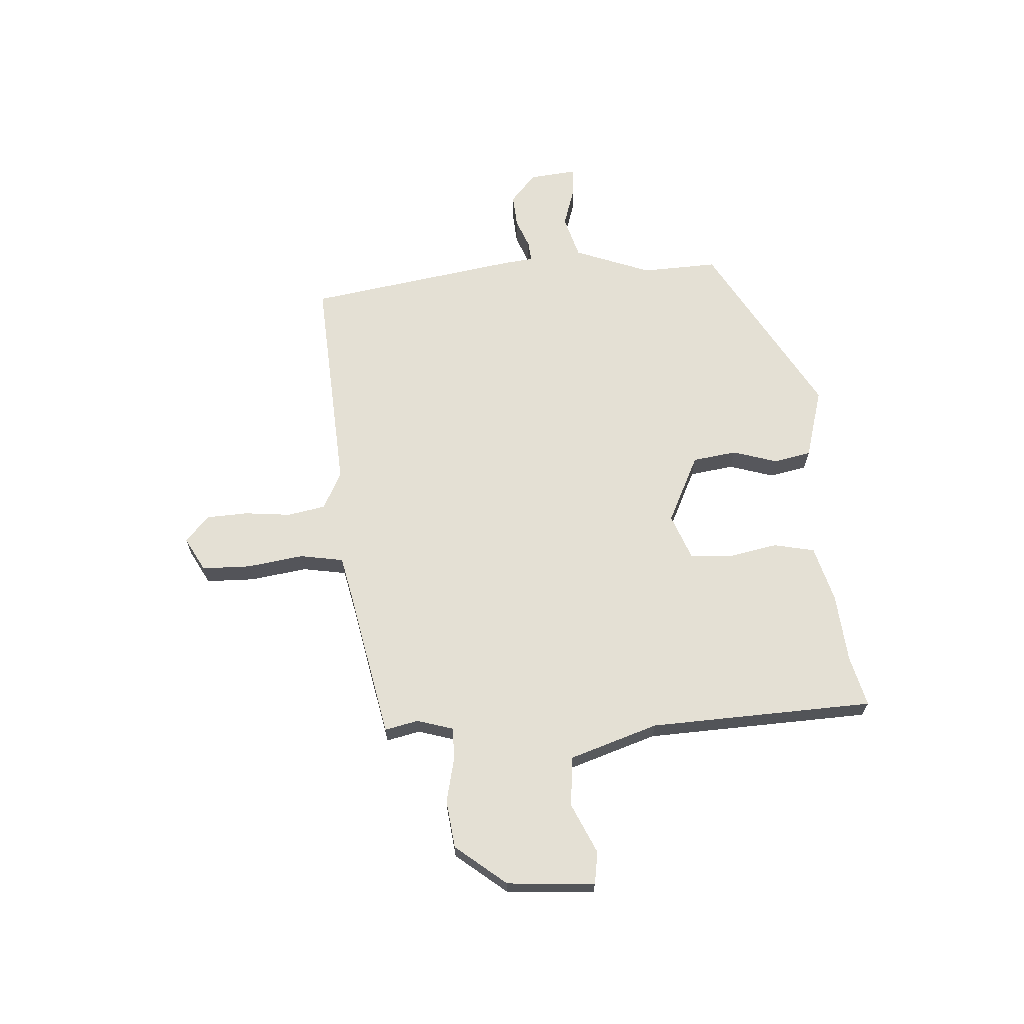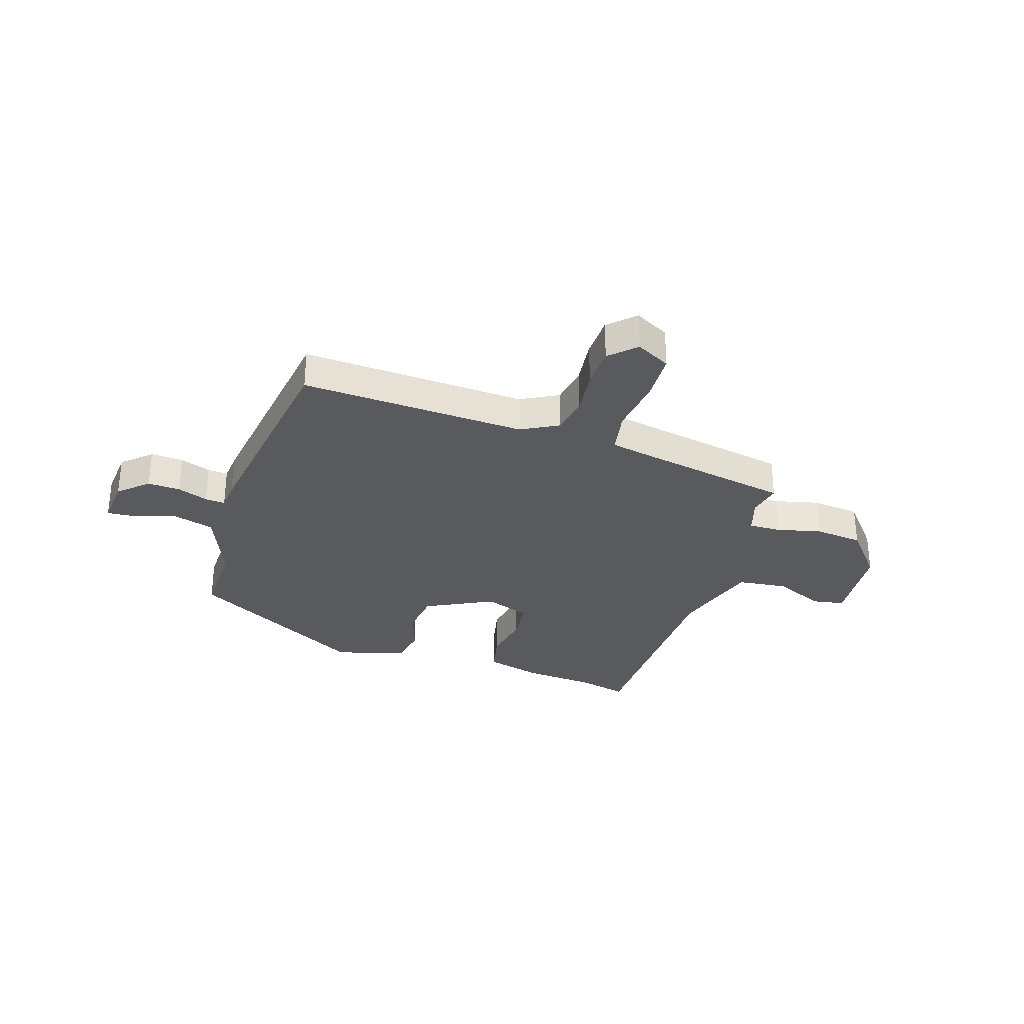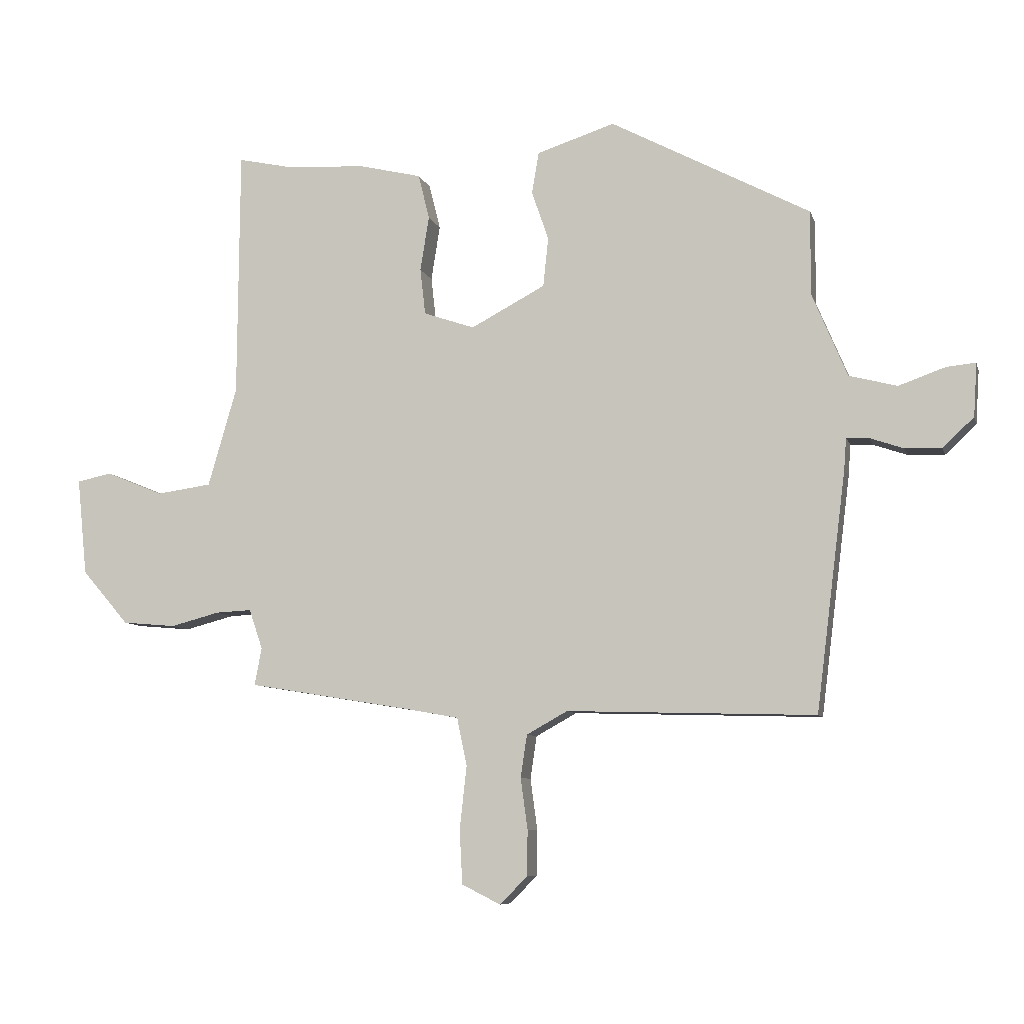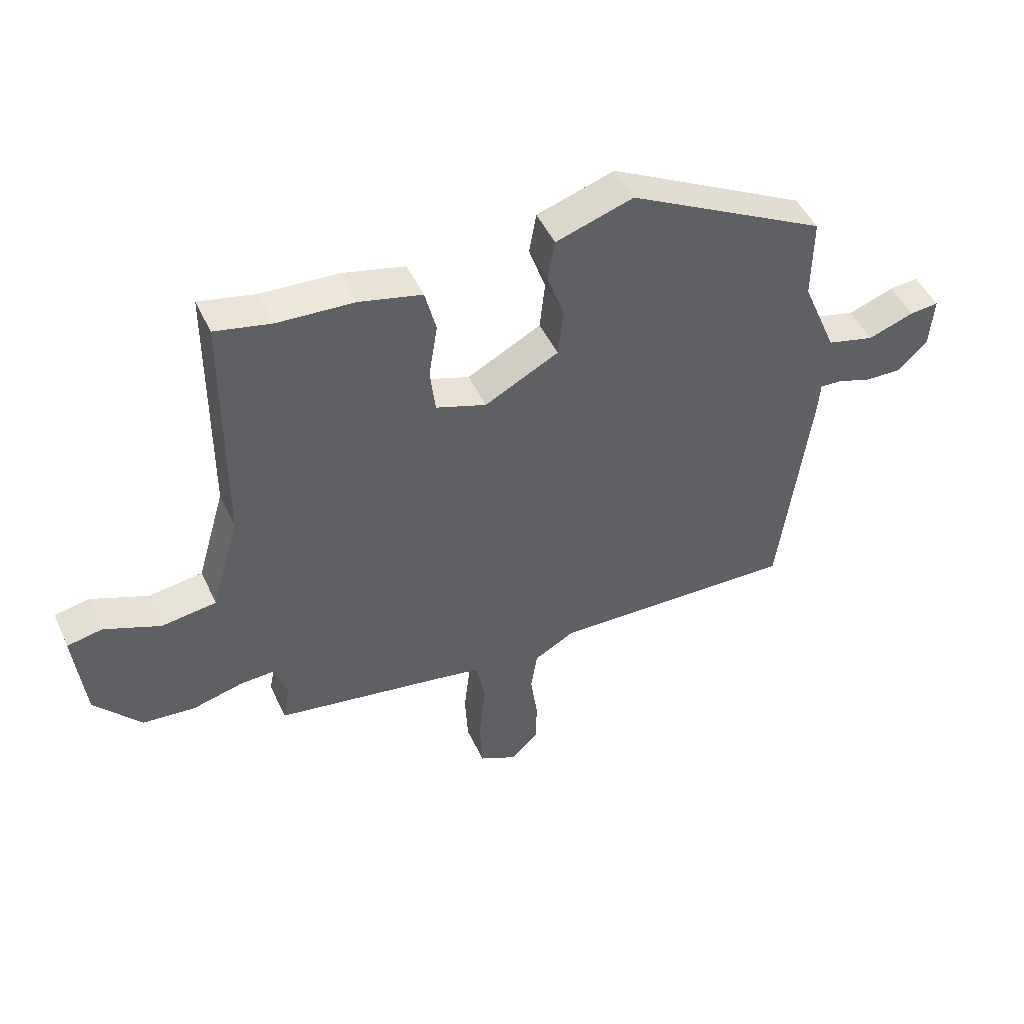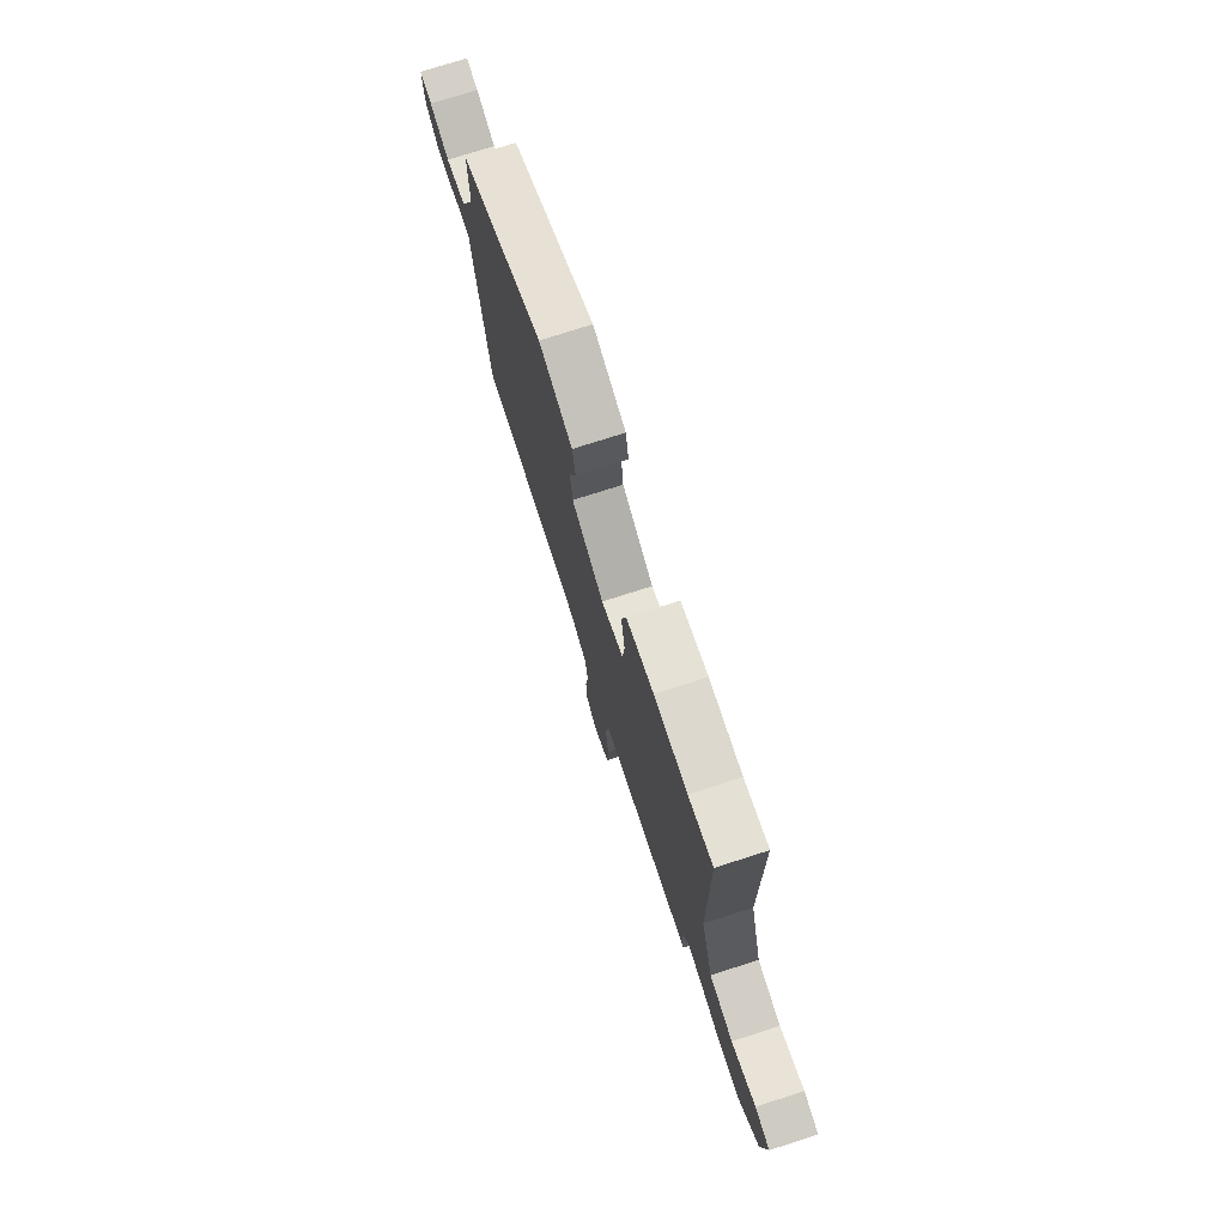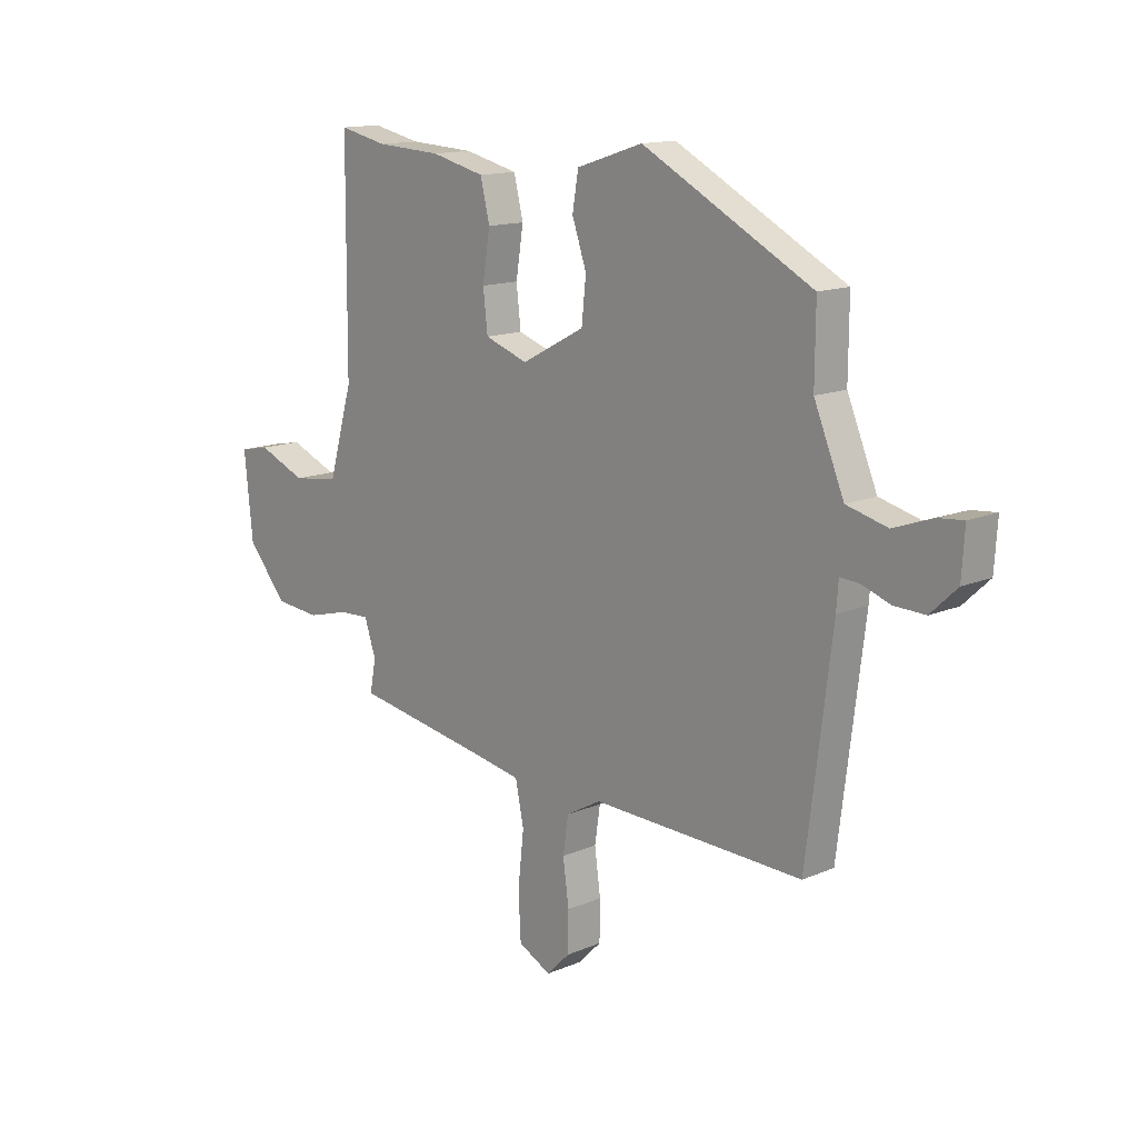
<metadata>
{"format":"obj","ext":"obj","renderer":"f3d","projection":"perspective","resolution":1024,"background":"white","views":[{"elev":66.0,"azim":-95.7,"up":"+Y"},{"elev":-31.1,"azim":161.1,"up":"+Y"},{"elev":-7.9,"azim":14.2,"up":"+Z"},{"elev":48.1,"azim":-24.2,"up":"+Z"},{"elev":75.2,"azim":-107.8,"up":"+Z"},{"elev":14.0,"azim":46.8,"up":"+Z"}]}
</metadata>
<code>
v 0.485 0.07 -0.509
v 0.061 0.07 -0.497
v -0.009 0.07 -0.536
v -0.02 0.07 -0.609
v -0.008 0.07 -0.696
v -0.009 0.07 -0.774
v -0.056 0.07 -0.821
v -0.122 0.07 -0.788
v -0.127 0.07 -0.696
v -0.115 0.07 -0.588
v -0.132 0.07 -0.506
v -0.221 0.07 -0.49
v -0.501 0.07 -0.444
v -0.489 0.07 -0.38
v -0.512 0.07 -0.312
v -0.573 0.07 -0.315
v -0.657 0.07 -0.337
v -0.748 0.07 -0.329
v -0.828 0.07 -0.236
v -0.845 0.07 -0.07
v -0.785 0.07 -0.058
v -0.688 0.07 -0.098
v -0.594 0.07 -0.085
v -0.545 0.07 0.084
v -0.542 0.07 0.509
v -0.445 0.07 0.488
v -0.314 0.07 0.481
v -0.206 0.07 0.455
v -0.187 0.07 0.378
v -0.202 0.07 0.284
v -0.193 0.07 0.205
v -0.106 0.07 0.175
v 0.021 0.07 0.242
v 0.03 0.07 0.326
v 0.001 0.07 0.41
v 0.013 0.07 0.481
v 0.146 0.07 0.524
v 0.487 0.07 0.344
v 0.486 0.07 0.2
v 0.546 0.07 0.057
v 0.628 0.07 0.036
v 0.707 0.07 0.064
v 0.757 0.07 0.069
v 0.751 0.07 -0.022
v 0.698 0.07 -0.072
v 0.636 0.07 -0.07
v 0.578 0.07 -0.05
v 0.54 0.07 -0.048
v 0.536 0.07 -0.102
v 0.485 0 -0.509
v 0.061 0 -0.497
v -0.009 0 -0.536
v -0.02 0 -0.609
v -0.008 0 -0.696
v -0.009 0 -0.774
v -0.056 0 -0.821
v -0.122 0 -0.788
v -0.127 0 -0.696
v -0.115 0 -0.588
v -0.132 0 -0.506
v -0.221 0 -0.49
v -0.501 0 -0.444
v -0.489 0 -0.38
v -0.512 0 -0.312
v -0.573 0 -0.315
v -0.657 0 -0.337
v -0.748 0 -0.329
v -0.828 0 -0.236
v -0.845 0 -0.07
v -0.785 0 -0.058
v -0.688 0 -0.098
v -0.594 0 -0.085
v -0.545 0 0.084
v -0.542 0 0.509
v -0.445 0 0.488
v -0.314 0 0.481
v -0.206 0 0.455
v -0.187 0 0.378
v -0.202 0 0.284
v -0.193 0 0.205
v -0.106 0 0.175
v 0.021 0 0.242
v 0.03 0 0.326
v 0.001 0 0.41
v 0.013 0 0.481
v 0.146 0 0.524
v 0.487 0 0.344
v 0.486 0 0.2
v 0.546 0 0.057
v 0.628 0 0.036
v 0.707 0 0.064
v 0.757 0 0.069
v 0.751 0 -0.022
v 0.698 0 -0.072
v 0.636 0 -0.07
v 0.578 0 -0.05
v 0.54 0 -0.048
v 0.536 0 -0.102
f 48 49 1 2
f 45 46 47
f 44 45 47
f 43 44 47
f 42 43 47
f 41 42 47
f 40 41 47 48
f 48 2 3
f 40 48 3
f 39 40 3
f 37 38 39
f 36 37 39
f 35 36 39
f 34 35 39
f 33 34 39 3
f 28 29 30
f 27 28 30
f 26 27 30
f 26 30 31
f 25 26 31
f 24 25 31
f 23 24 31 32
f 20 21 22
f 19 20 22
f 18 19 22
f 17 18 22
f 16 17 22
f 15 16 22 23
f 12 13 14
f 11 12 14 15
f 8 9 10
f 7 8 10
f 6 7 10
f 5 6 10
f 4 5 10
f 4 10 11
f 3 4 11
f 23 32 33
f 15 23 33
f 11 15 33
f 3 11 33
f 51 50 98 97
f 96 95 94
f 96 94 93
f 96 93 92
f 96 92 91
f 96 91 90
f 97 96 90 89
f 52 51 97
f 52 97 89
f 52 89 88
f 88 87 86
f 88 86 85
f 88 85 84
f 88 84 83
f 52 88 83 82
f 79 78 77
f 79 77 76
f 79 76 75
f 80 79 75
f 80 75 74
f 80 74 73
f 81 80 73 72
f 71 70 69
f 71 69 68
f 71 68 67
f 71 67 66
f 71 66 65
f 72 71 65 64
f 63 62 61
f 64 63 61 60
f 59 58 57
f 59 57 56
f 59 56 55
f 59 55 54
f 59 54 53
f 60 59 53
f 60 53 52
f 82 81 72
f 82 72 64
f 82 64 60
f 82 60 52
f 1 50 51 2
f 2 51 52 3
f 3 52 53 4
f 4 53 54 5
f 5 54 55 6
f 6 55 56 7
f 7 56 57 8
f 8 57 58 9
f 9 58 59 10
f 10 59 60 11
f 11 60 61 12
f 12 61 62 13
f 13 62 63 14
f 14 63 64 15
f 15 64 65 16
f 16 65 66 17
f 17 66 67 18
f 18 67 68 19
f 19 68 69 20
f 20 69 70 21
f 21 70 71 22
f 22 71 72 23
f 23 72 73 24
f 24 73 74 25
f 25 74 75 26
f 26 75 76 27
f 27 76 77 28
f 28 77 78 29
f 29 78 79 30
f 30 79 80 31
f 31 80 81 32
f 32 81 82 33
f 33 82 83 34
f 34 83 84 35
f 35 84 85 36
f 36 85 86 37
f 37 86 87 38
f 38 87 88 39
f 39 88 89 40
f 40 89 90 41
f 41 90 91 42
f 42 91 92 43
f 43 92 93 44
f 44 93 94 45
f 45 94 95 46
f 46 95 96 47
f 47 96 97 48
f 48 97 98 49
f 49 98 50 1

</code>
